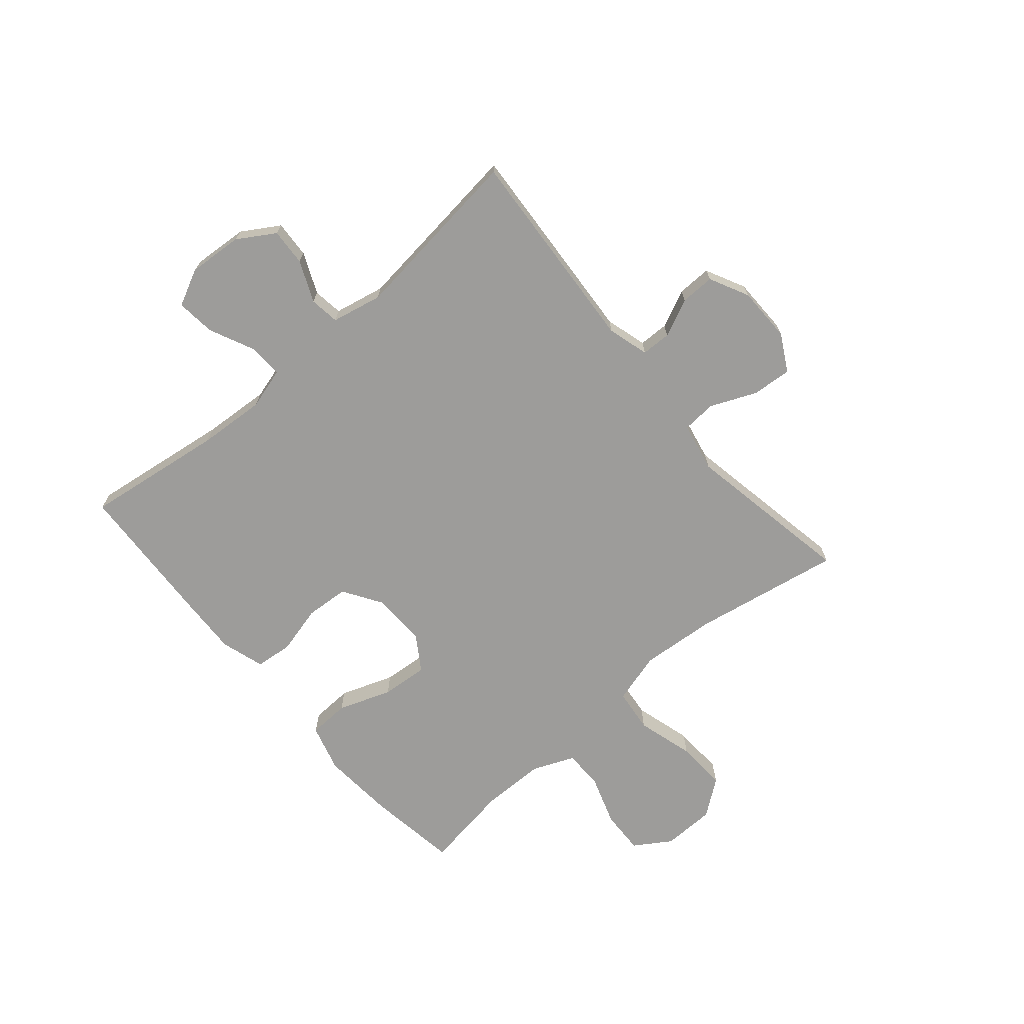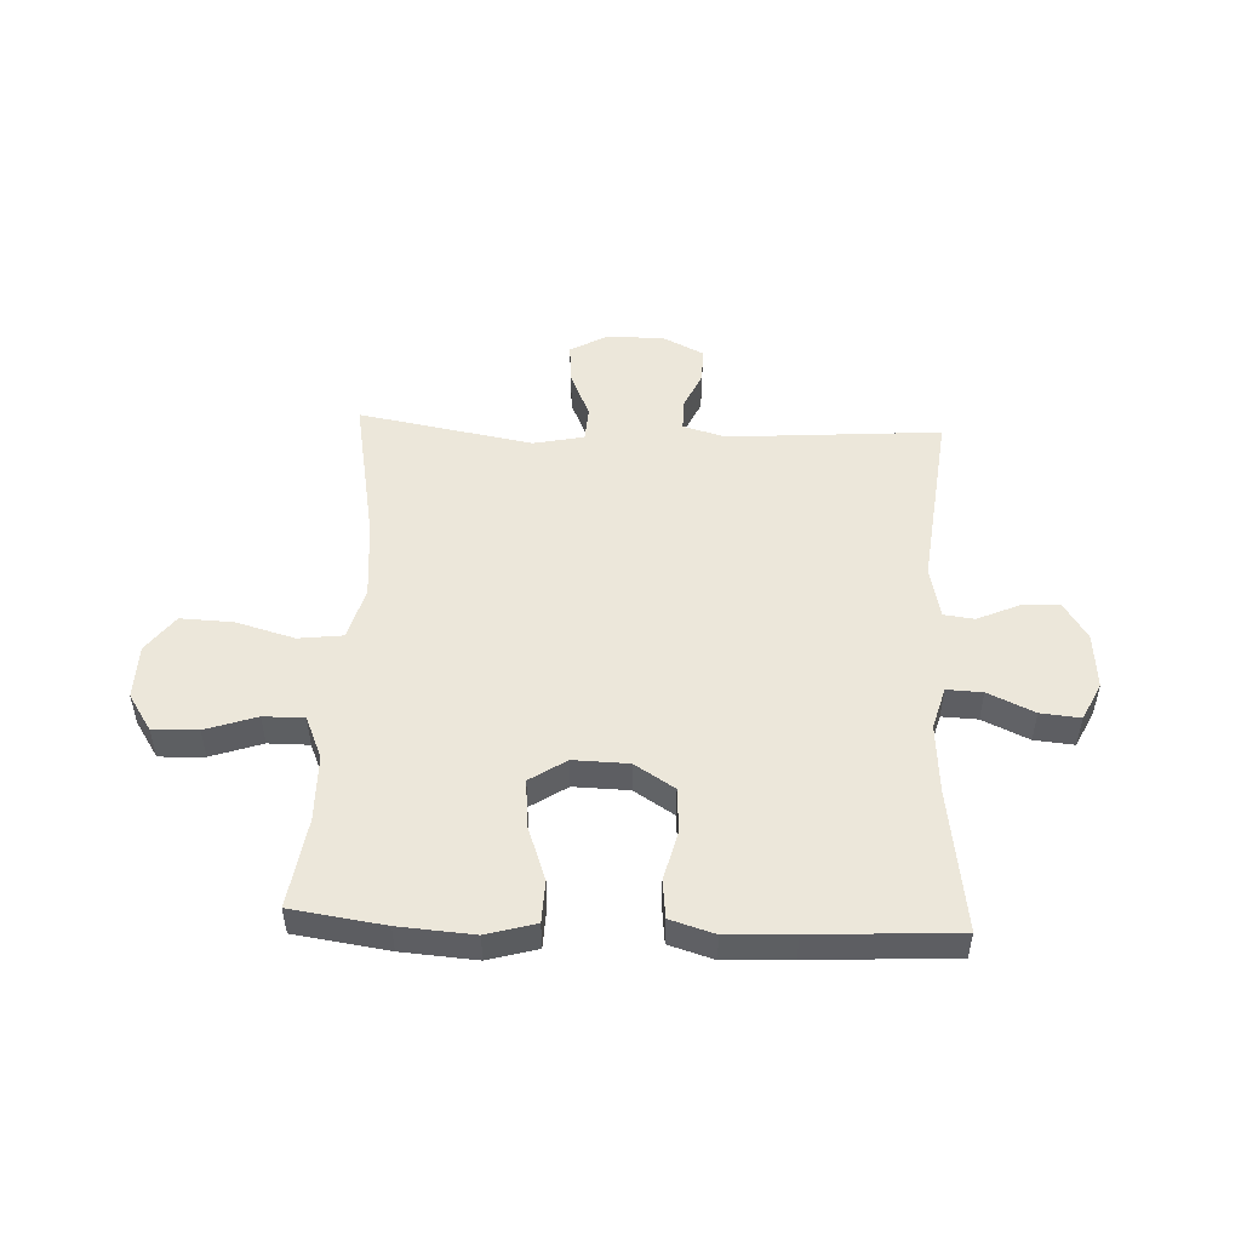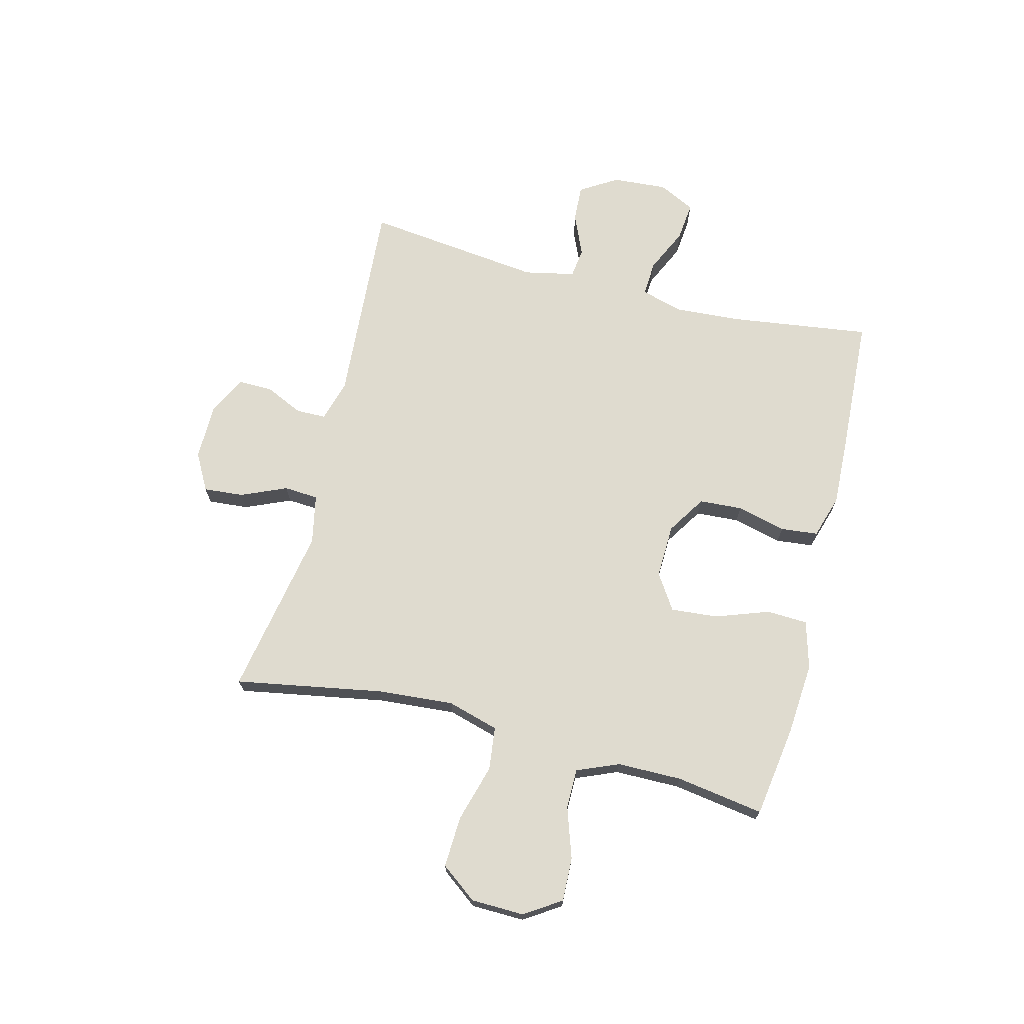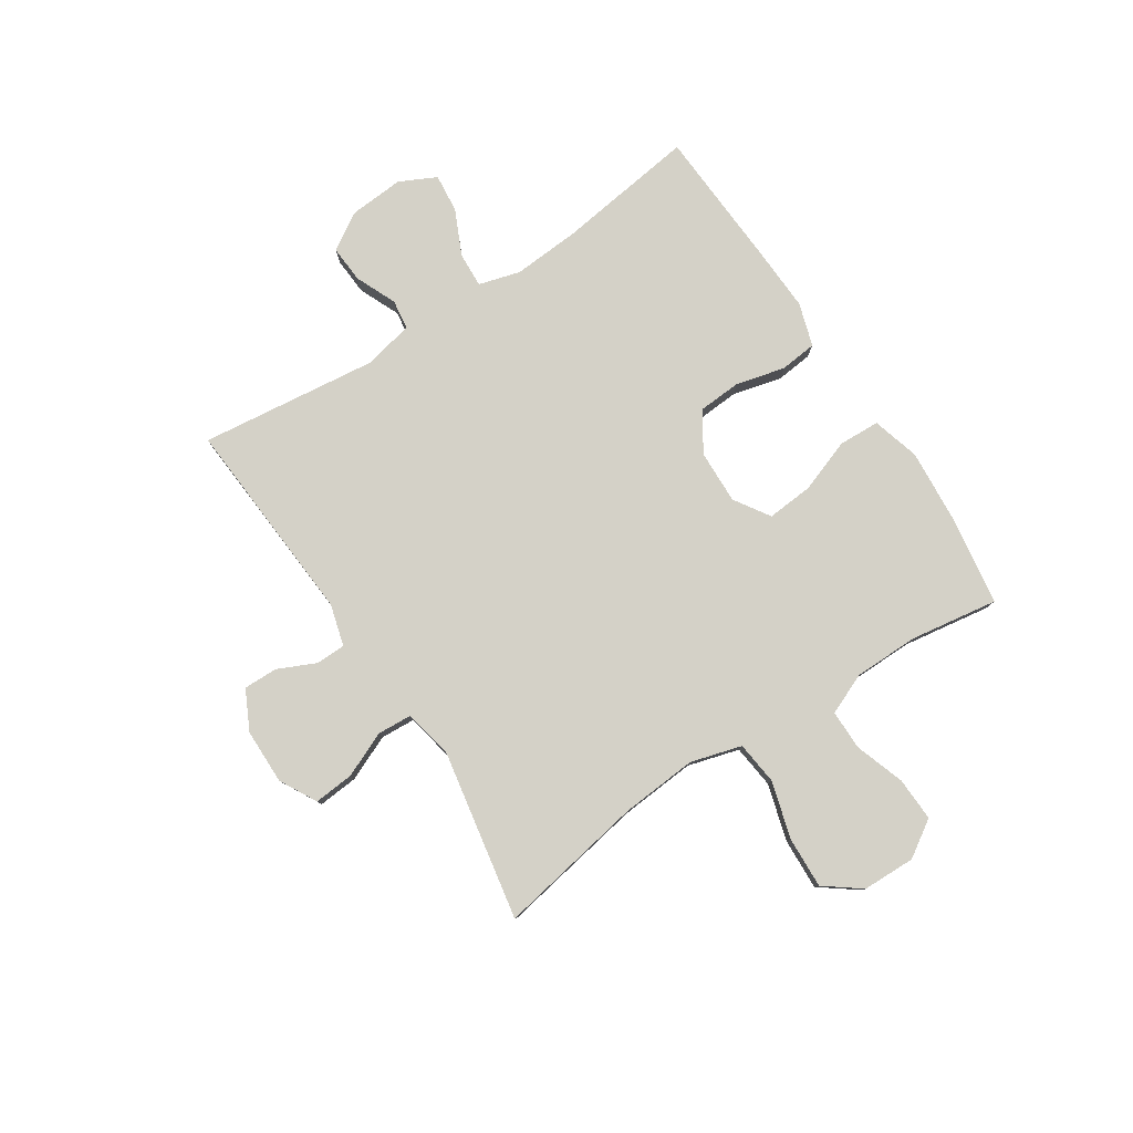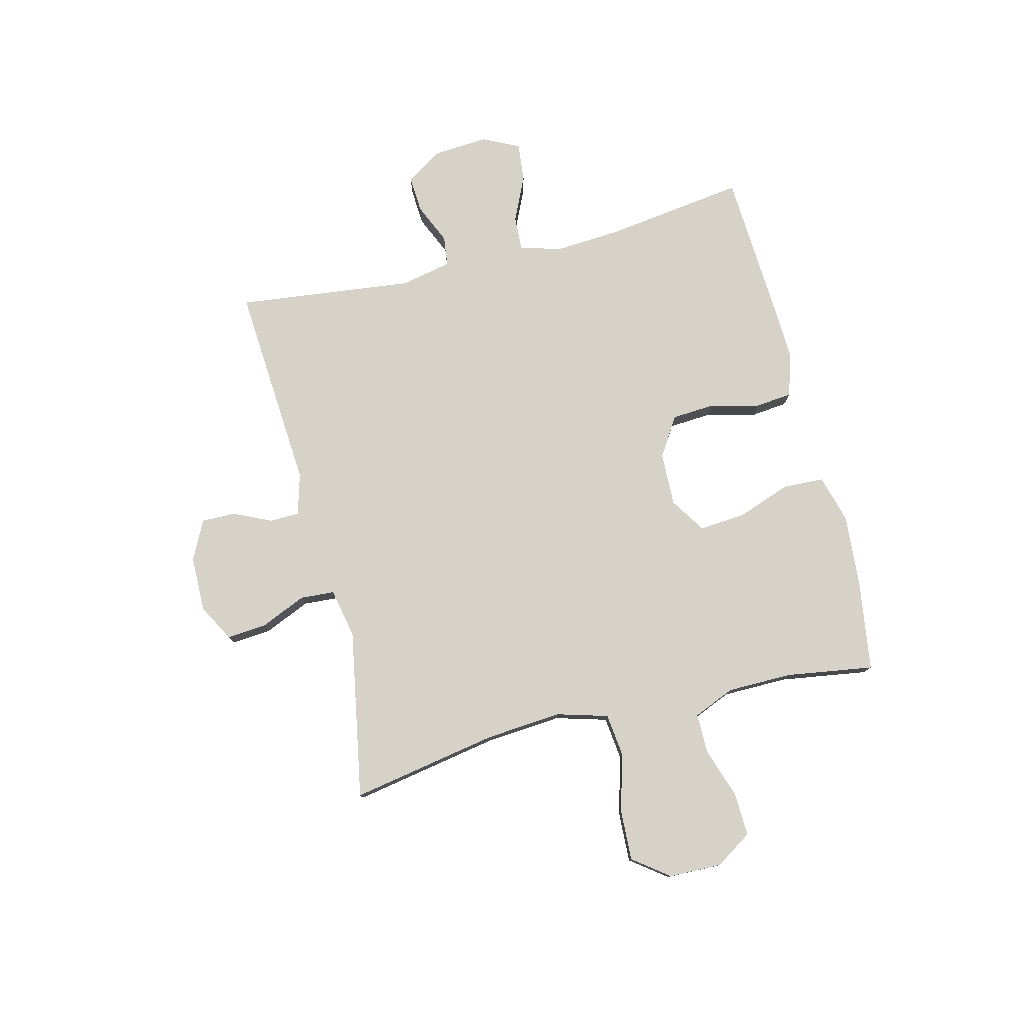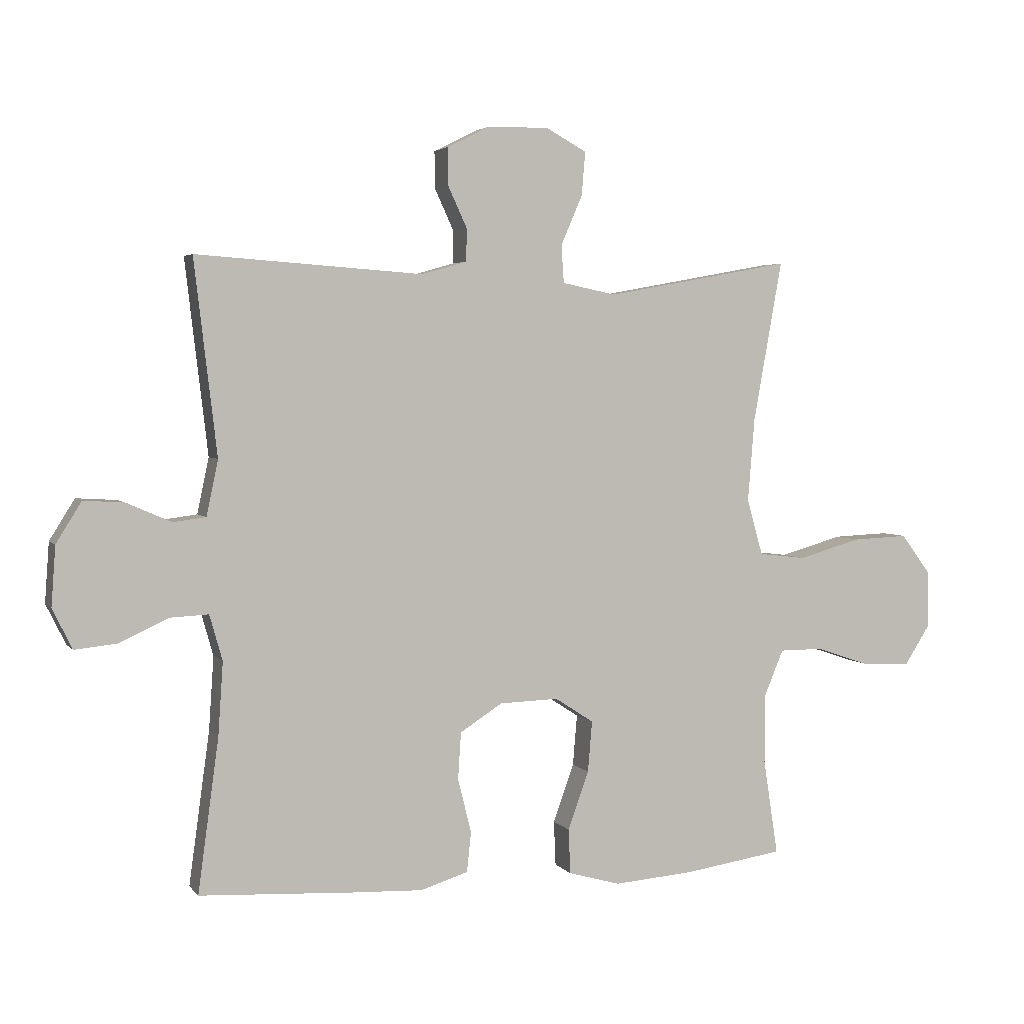
<metadata>
{"format":"obj","ext":"obj","renderer":"f3d","projection":"perspective","resolution":1024,"background":"white","views":[{"elev":-70.0,"azim":-49.5,"up":"+Y"},{"elev":50.5,"azim":-177.6,"up":"+Y"},{"elev":70.3,"azim":104.3,"up":"+Y"},{"elev":79.8,"azim":56.8,"up":"+Y"},{"elev":78.0,"azim":76.0,"up":"+Y"},{"elev":3.6,"azim":-19.3,"up":"+Z"}]}
</metadata>
<code>
v 0.5 0.07 -0.5
v 0.338 0.07 -0.524
v 0.208 0.07 -0.534
v 0.123 0.07 -0.51
v 0.12 0.07 -0.437
v 0.154 0.07 -0.342
v 0.161 0.07 -0.259
v 0.098 0.07 -0.218
v 0.002 0.07 -0.221
v -0.067 0.07 -0.265
v -0.072 0.07 -0.342
v -0.05 0.07 -0.429
v -0.057 0.07 -0.495
v -0.134 0.07 -0.519
v -0.25 0.07 -0.514
v -0.5 0.07 -0.5
v -0.466 0.07 -0.251
v -0.458 0.07 -0.132
v -0.479 0.07 -0.058
v -0.541 0.07 -0.061
v -0.621 0.07 -0.098
v -0.69 0.07 -0.105
v -0.722 0.07 -0.04
v -0.715 0.07 0.057
v -0.674 0.07 0.123
v -0.608 0.07 0.119
v -0.535 0.07 0.087
v -0.482 0.07 0.094
v -0.463 0.07 0.184
v -0.5 0.07 0.5
v -0.131 0.07 0.474
v -0.057 0.07 0.495
v -0.056 0.07 0.548
v -0.087 0.07 0.615
v -0.088 0.07 0.676
v -0.018 0.07 0.711
v 0.081 0.07 0.712
v 0.147 0.07 0.676
v 0.141 0.07 0.605
v 0.106 0.07 0.524
v 0.11 0.07 0.463
v 0.198 0.07 0.445
v 0.5 0.07 0.5
v 0.453 0.07 0.238
v 0.442 0.07 0.102
v 0.468 0.07 0.011
v 0.545 0.07 0.002
v 0.647 0.07 0.031
v 0.738 0.07 0.035
v 0.786 0.07 -0.029
v 0.788 0.07 -0.123
v 0.746 0.07 -0.188
v 0.668 0.07 -0.185
v 0.579 0.07 -0.155
v 0.508 0.07 -0.155
v 0.477 0.07 -0.229
v 0.476 0.07 -0.344
v 0.5 0 -0.5
v 0.338 0 -0.524
v 0.208 0 -0.534
v 0.123 0 -0.51
v 0.12 0 -0.437
v 0.154 0 -0.342
v 0.161 0 -0.259
v 0.098 0 -0.218
v 0.002 0 -0.221
v -0.067 0 -0.265
v -0.072 0 -0.342
v -0.05 0 -0.429
v -0.057 0 -0.495
v -0.134 0 -0.519
v -0.25 0 -0.514
v -0.5 0 -0.5
v -0.466 0 -0.251
v -0.458 0 -0.132
v -0.479 0 -0.058
v -0.541 0 -0.061
v -0.621 0 -0.098
v -0.69 0 -0.105
v -0.722 0 -0.04
v -0.715 0 0.057
v -0.674 0 0.123
v -0.608 0 0.119
v -0.535 0 0.087
v -0.482 0 0.094
v -0.463 0 0.184
v -0.5 0 0.5
v -0.131 0 0.474
v -0.057 0 0.495
v -0.056 0 0.548
v -0.087 0 0.615
v -0.088 0 0.676
v -0.018 0 0.711
v 0.081 0 0.712
v 0.147 0 0.676
v 0.141 0 0.605
v 0.106 0 0.524
v 0.11 0 0.463
v 0.198 0 0.445
v 0.5 0 0.5
v 0.453 0 0.238
v 0.442 0 0.102
v 0.468 0 0.011
v 0.545 0 0.002
v 0.647 0 0.031
v 0.738 0 0.035
v 0.786 0 -0.029
v 0.788 0 -0.123
v 0.746 0 -0.188
v 0.668 0 -0.185
v 0.579 0 -0.155
v 0.508 0 -0.155
v 0.477 0 -0.229
v 0.476 0 -0.344
f 51 52 53 54
f 51 54 55
f 50 51 55
f 47 48 49 50
f 46 47 50 55
f 45 46 55 56
f 42 43 44
f 41 42 44 45
f 37 38 39 40
f 37 40 41
f 36 37 41
f 33 34 35 36
f 32 33 36 41
f 31 32 41 45
f 29 30 31 45
f 24 25 26 27
f 24 27 28
f 23 24 28
f 20 21 22 23
f 19 20 23 28
f 18 19 28 29
f 14 15 16 17
f 14 17 18
f 11 12 13 14
f 10 11 14 18
f 9 10 18 29
f 3 4 5 6
f 3 6 7
f 57 1 2 3
f 57 3 7
f 56 57 7 8
f 45 56 8
f 8 9 29 45
f 111 110 109 108
f 112 111 108
f 112 108 107
f 107 106 105 104
f 112 107 104 103
f 113 112 103 102
f 101 100 99
f 102 101 99 98
f 97 96 95 94
f 98 97 94
f 98 94 93
f 93 92 91 90
f 98 93 90 89
f 102 98 89 88
f 102 88 87 86
f 84 83 82 81
f 85 84 81
f 85 81 80
f 80 79 78 77
f 85 80 77 76
f 86 85 76 75
f 74 73 72 71
f 75 74 71
f 71 70 69 68
f 75 71 68 67
f 86 75 67 66
f 63 62 61 60
f 64 63 60
f 60 59 58 114
f 64 60 114
f 65 64 114 113
f 65 113 102
f 102 86 66 65
f 1 58 59 2
f 2 59 60 3
f 3 60 61 4
f 4 61 62 5
f 5 62 63 6
f 6 63 64 7
f 7 64 65 8
f 8 65 66 9
f 9 66 67 10
f 10 67 68 11
f 11 68 69 12
f 12 69 70 13
f 13 70 71 14
f 14 71 72 15
f 15 72 73 16
f 16 73 74 17
f 17 74 75 18
f 18 75 76 19
f 19 76 77 20
f 20 77 78 21
f 21 78 79 22
f 22 79 80 23
f 23 80 81 24
f 24 81 82 25
f 25 82 83 26
f 26 83 84 27
f 27 84 85 28
f 28 85 86 29
f 29 86 87 30
f 30 87 88 31
f 31 88 89 32
f 32 89 90 33
f 33 90 91 34
f 34 91 92 35
f 35 92 93 36
f 36 93 94 37
f 37 94 95 38
f 38 95 96 39
f 39 96 97 40
f 40 97 98 41
f 41 98 99 42
f 42 99 100 43
f 43 100 101 44
f 44 101 102 45
f 45 102 103 46
f 46 103 104 47
f 47 104 105 48
f 48 105 106 49
f 49 106 107 50
f 50 107 108 51
f 51 108 109 52
f 52 109 110 53
f 53 110 111 54
f 54 111 112 55
f 55 112 113 56
f 56 113 114 57
f 57 114 58 1

</code>
